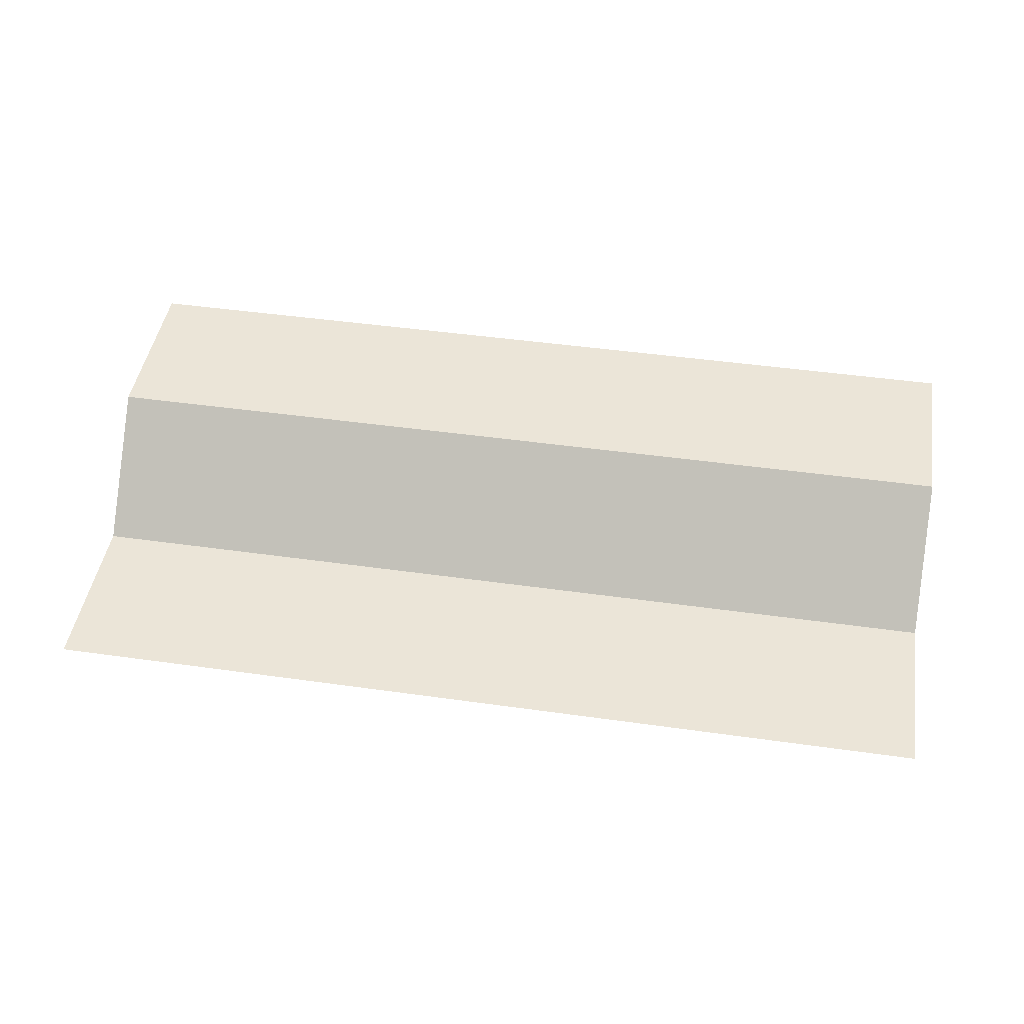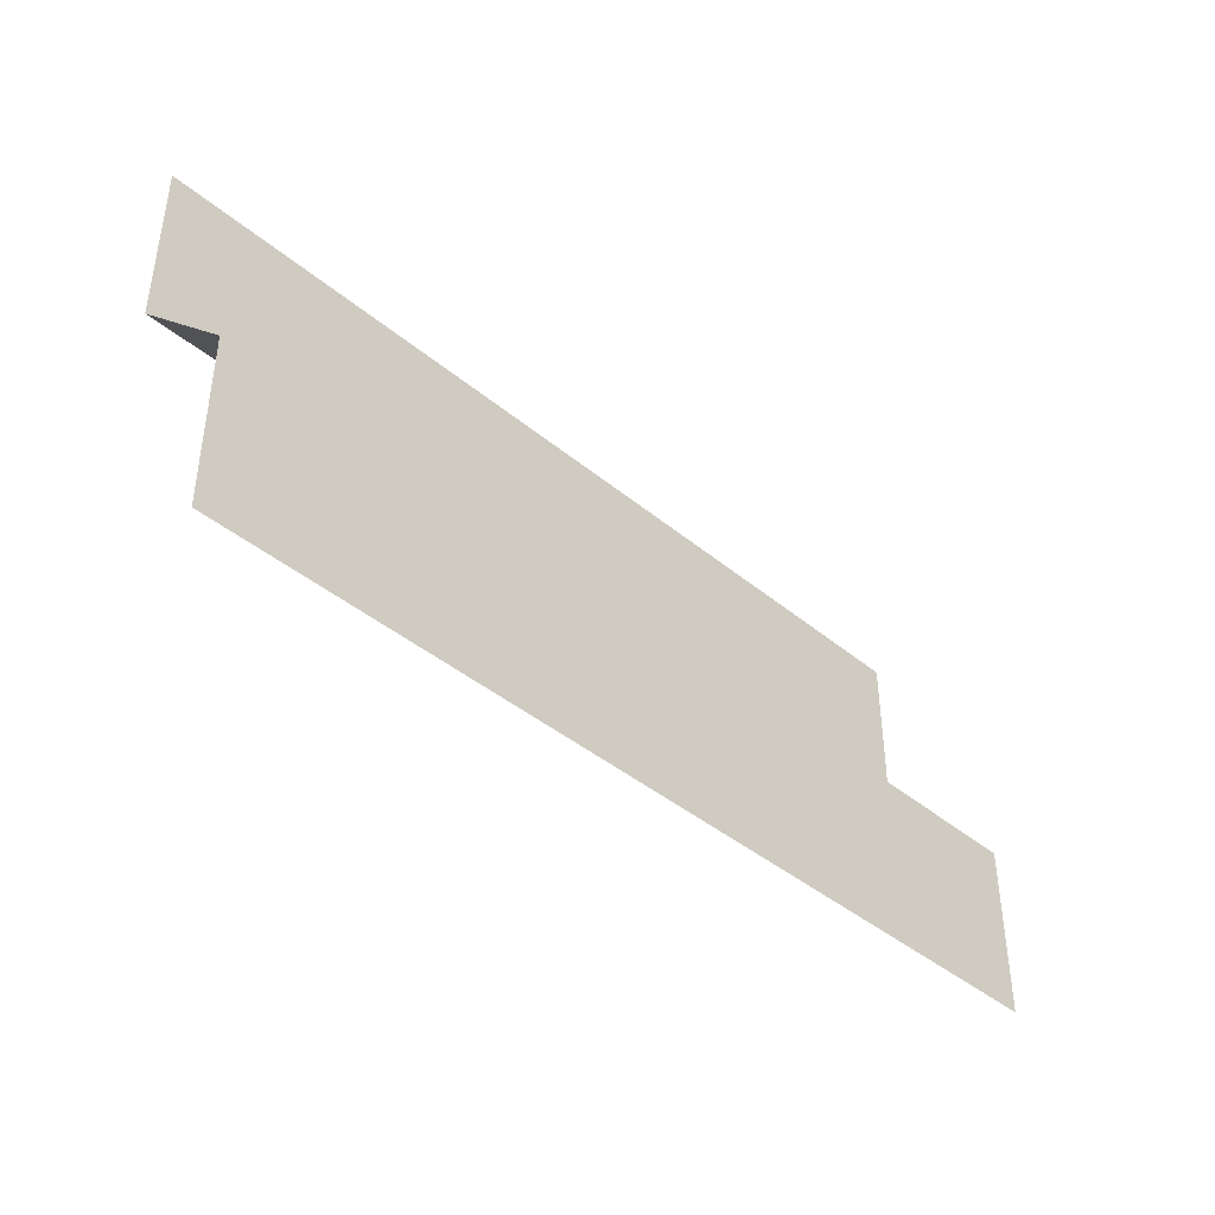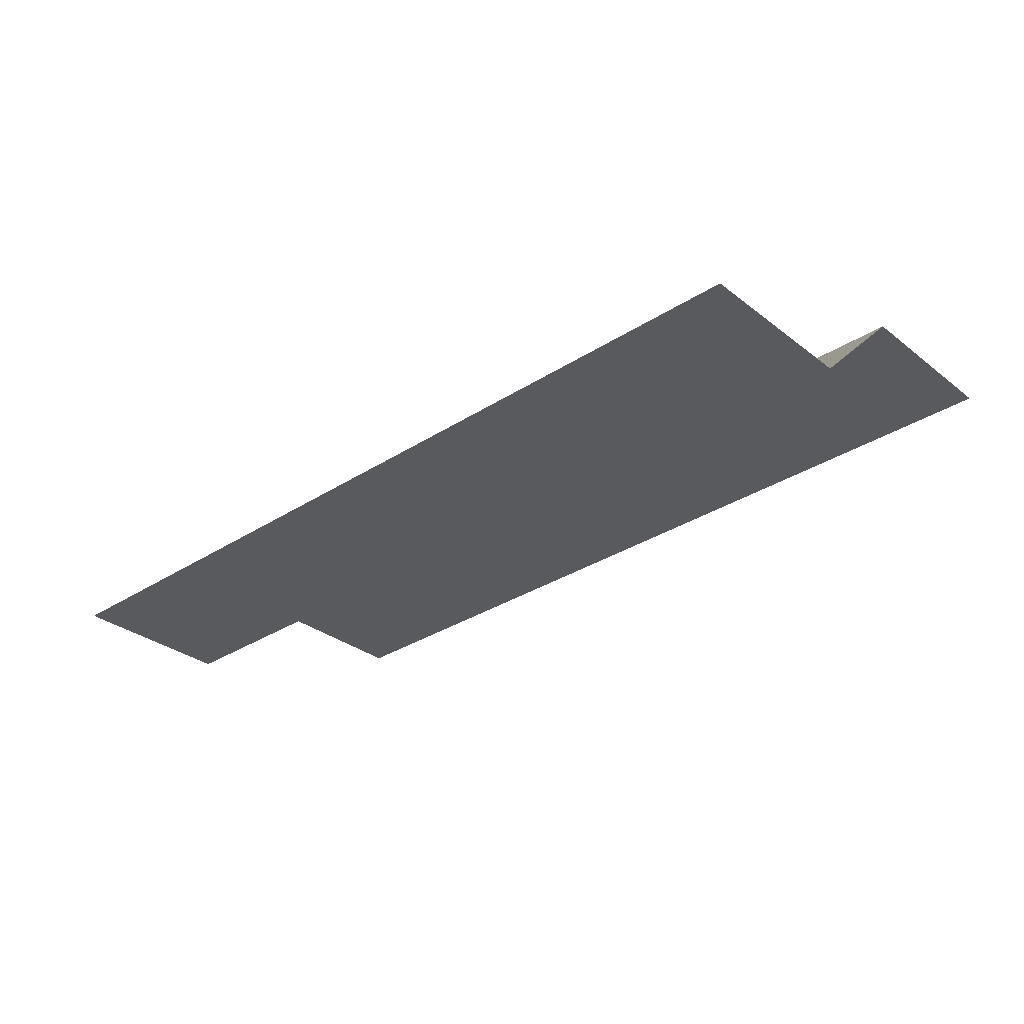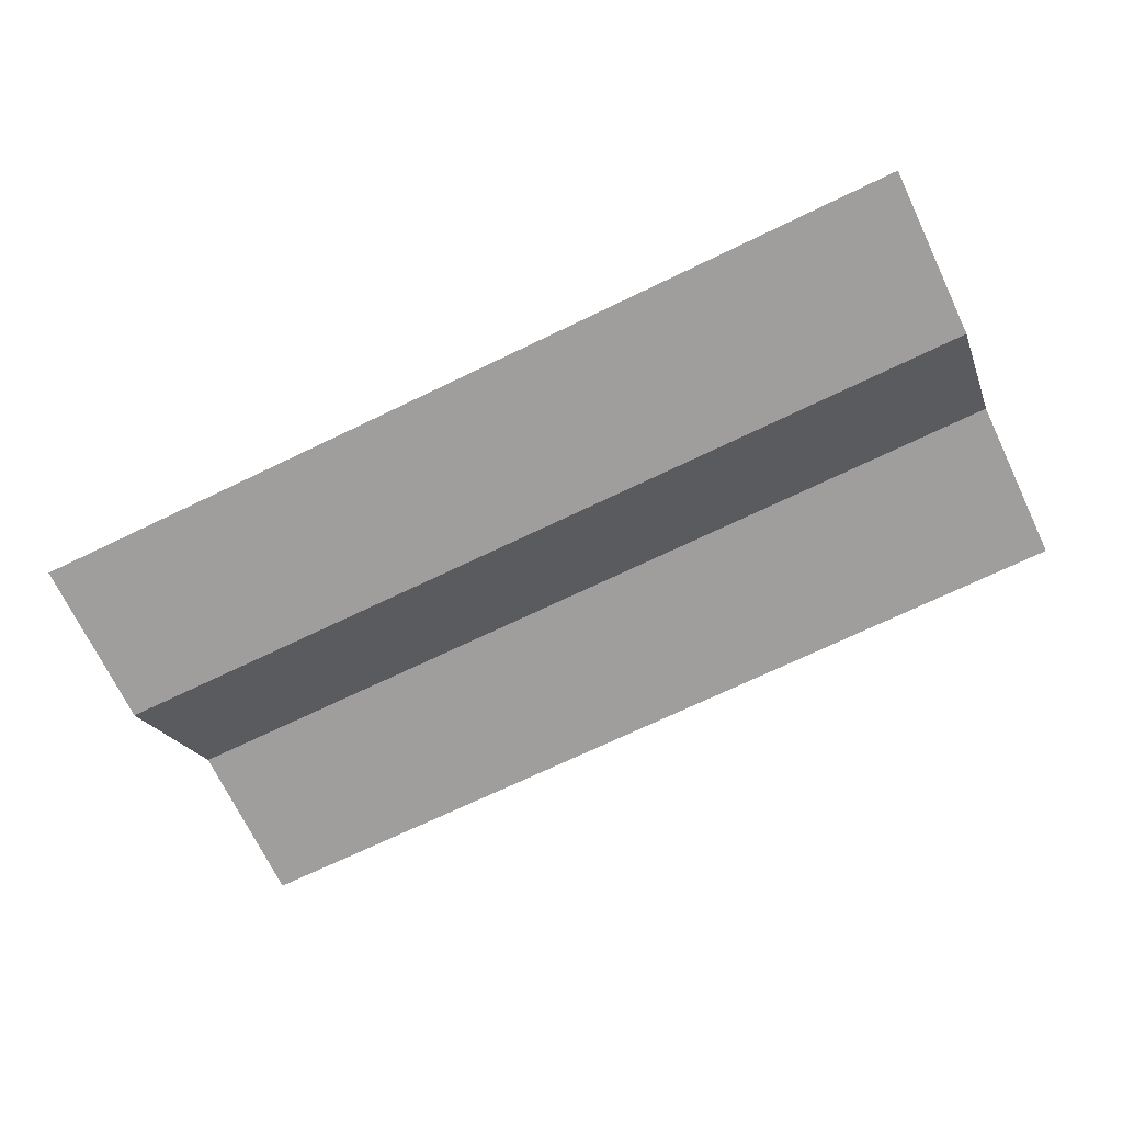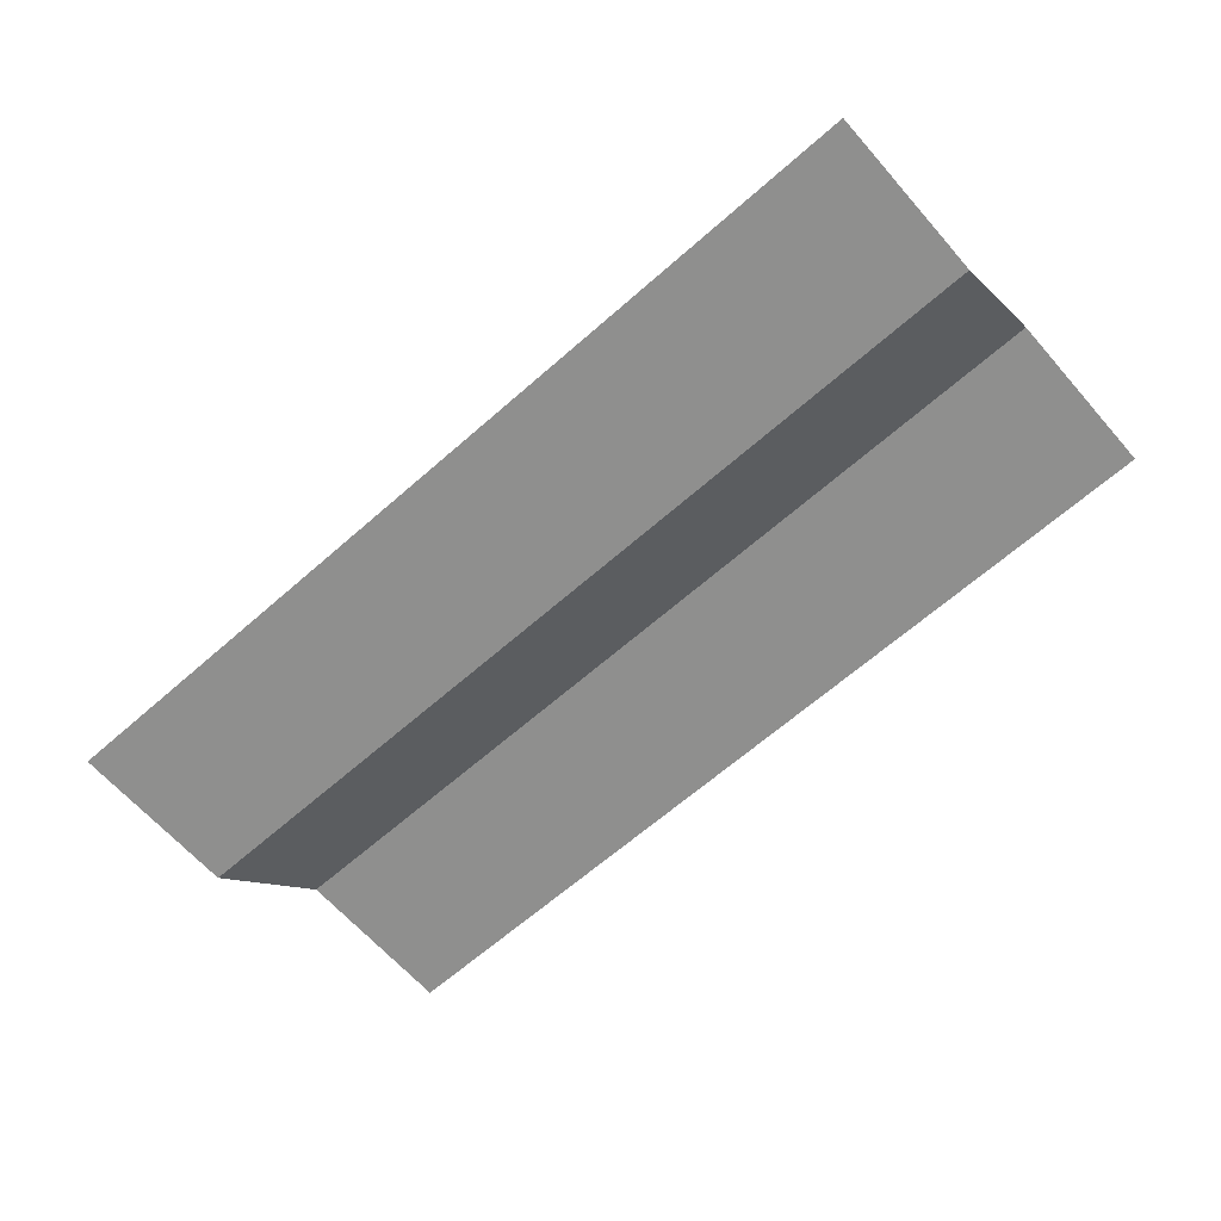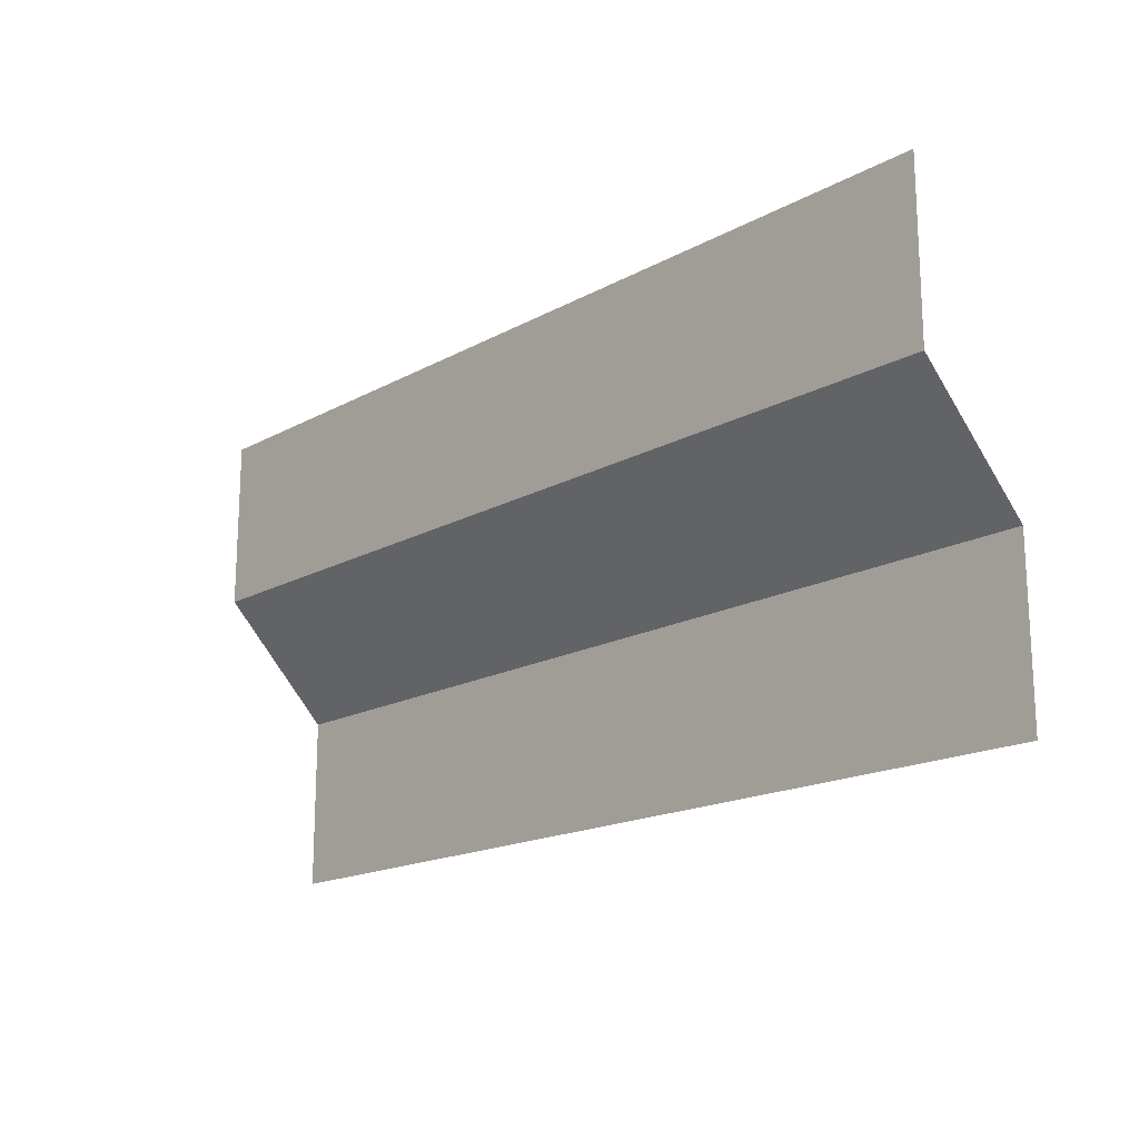
<metadata>
{"format":"obj","ext":"obj","renderer":"f3d","projection":"perspective","resolution":1024,"background":"white","views":[{"elev":45.9,"azim":-170.8,"up":"+Y"},{"elev":-41.1,"azim":-45.3,"up":"+Z"},{"elev":-31.5,"azim":-137.5,"up":"+Y"},{"elev":-71.0,"azim":-154.3,"up":"+Y"},{"elev":-65.2,"azim":-138.6,"up":"+Y"},{"elev":-17.5,"azim":-133.0,"up":"+Z"}]}
</metadata>
<code>
o Roof_Plain_Cube.012
v 2 5 0
v 2 5.5 2
v -2 5 0
v -2 5.5 2
v -2 5 0.75
v -2 5.5 1.25
v 2 5.5 1.25
v 2 5 0.75
f 1 5 3
f 7 4 6
f 8 6 5
f 1 8 5
f 7 2 4
f 8 7 6

</code>
